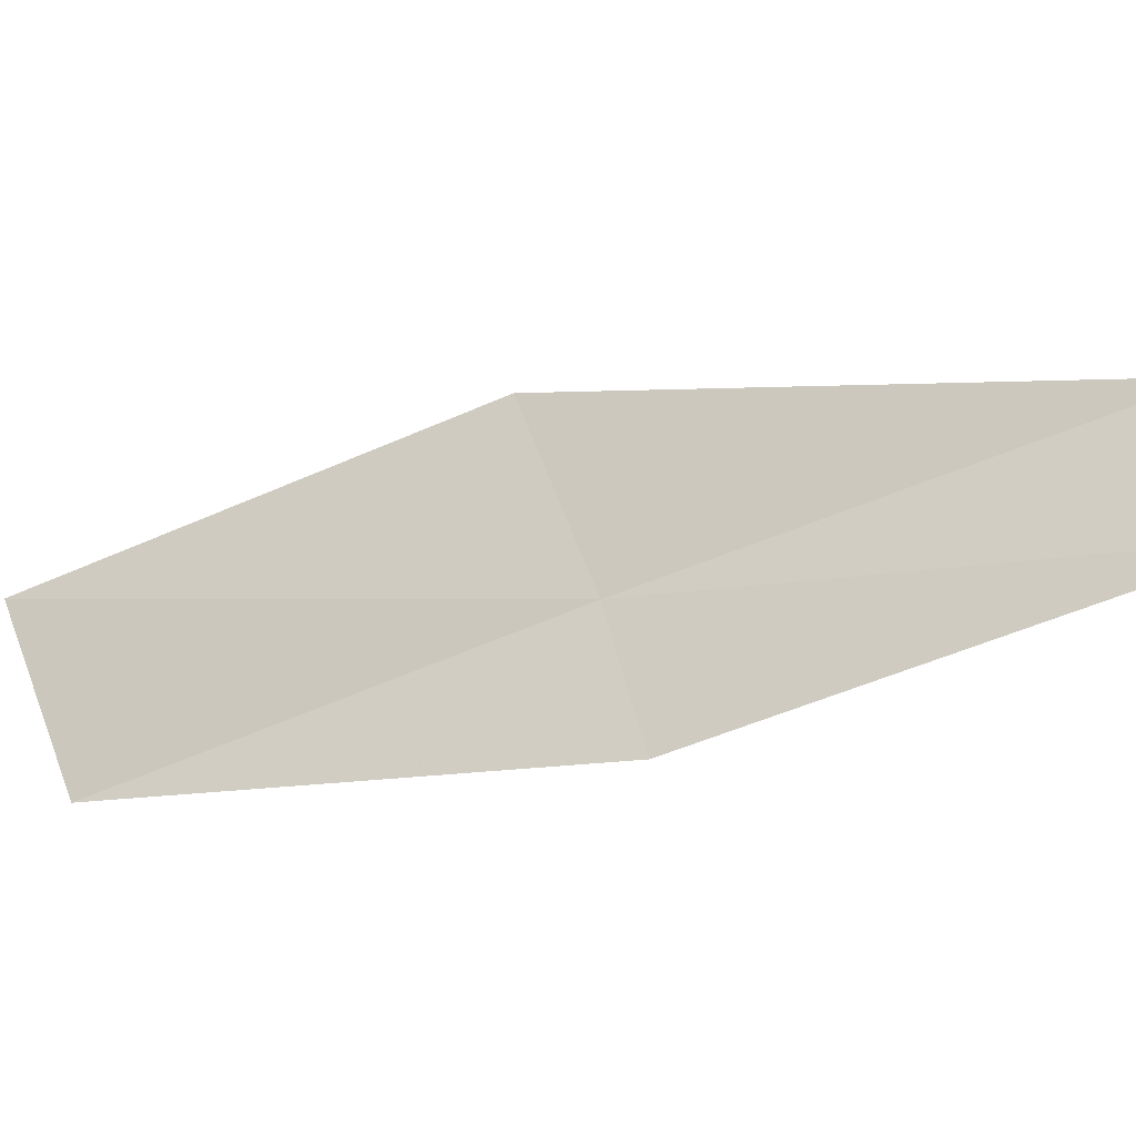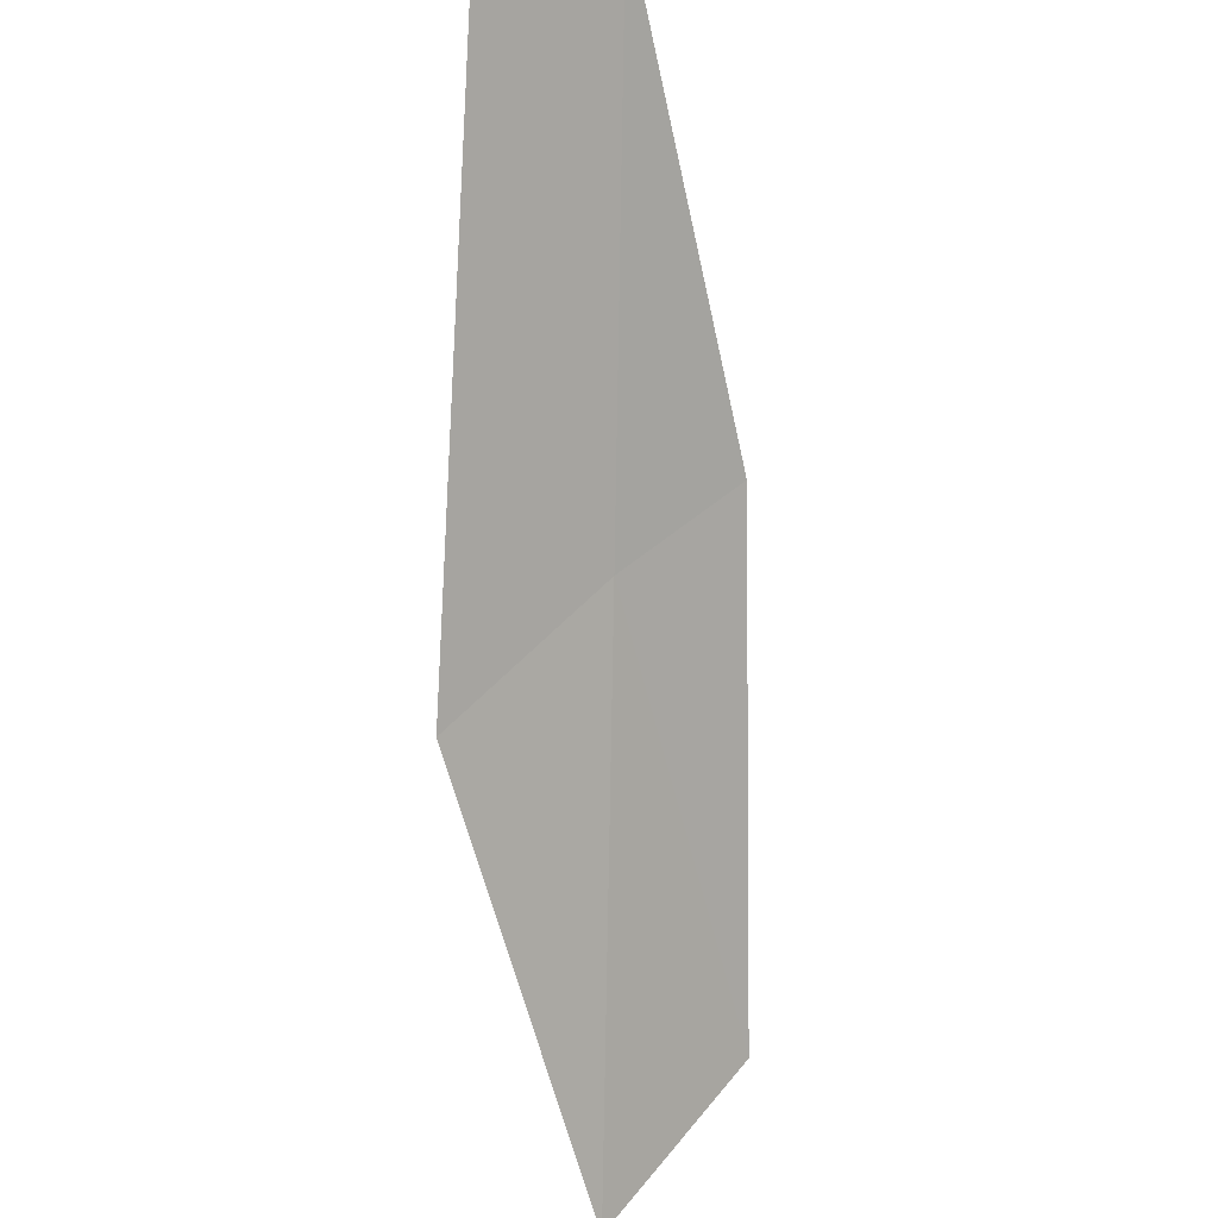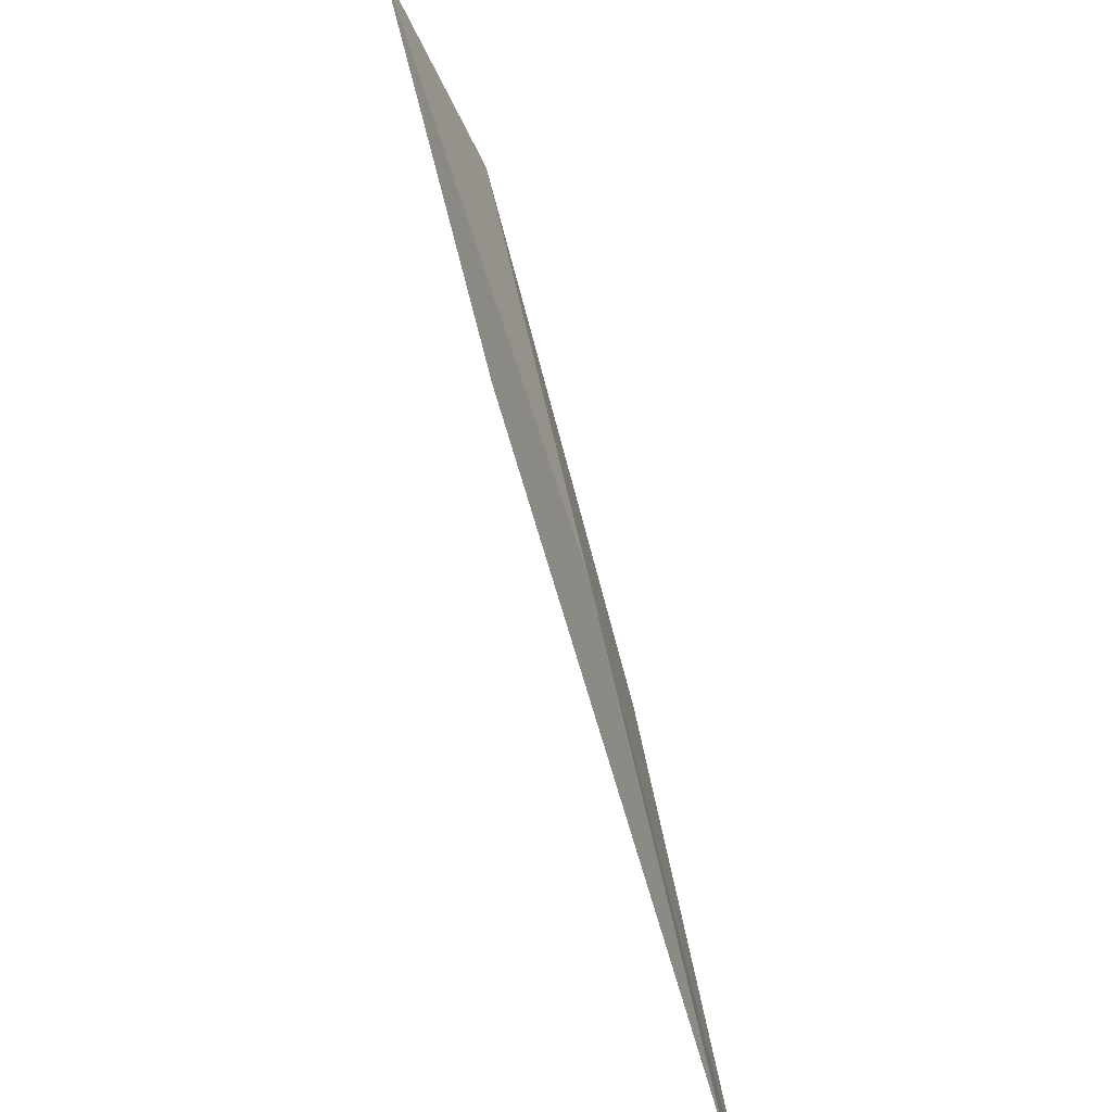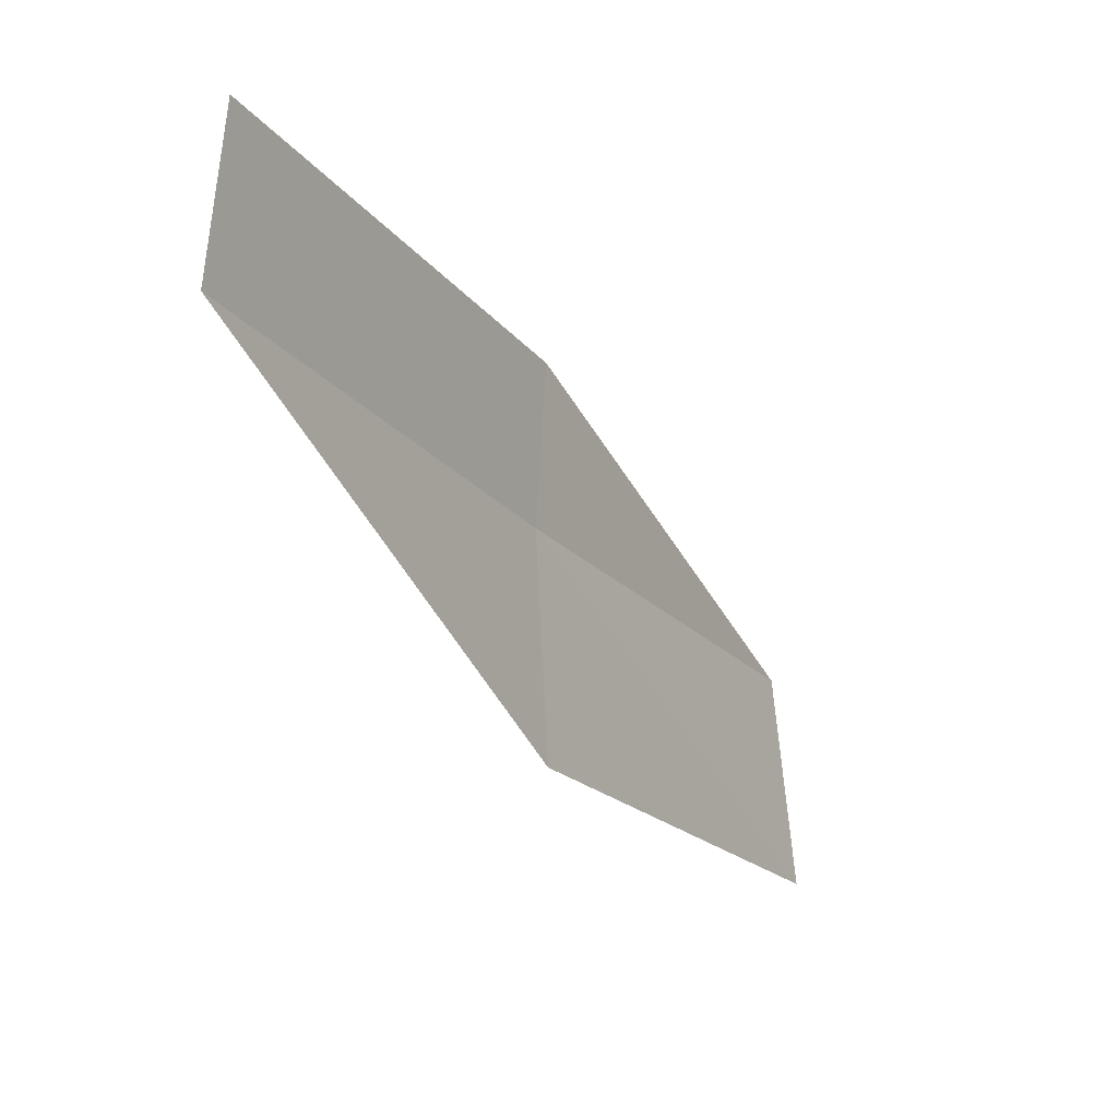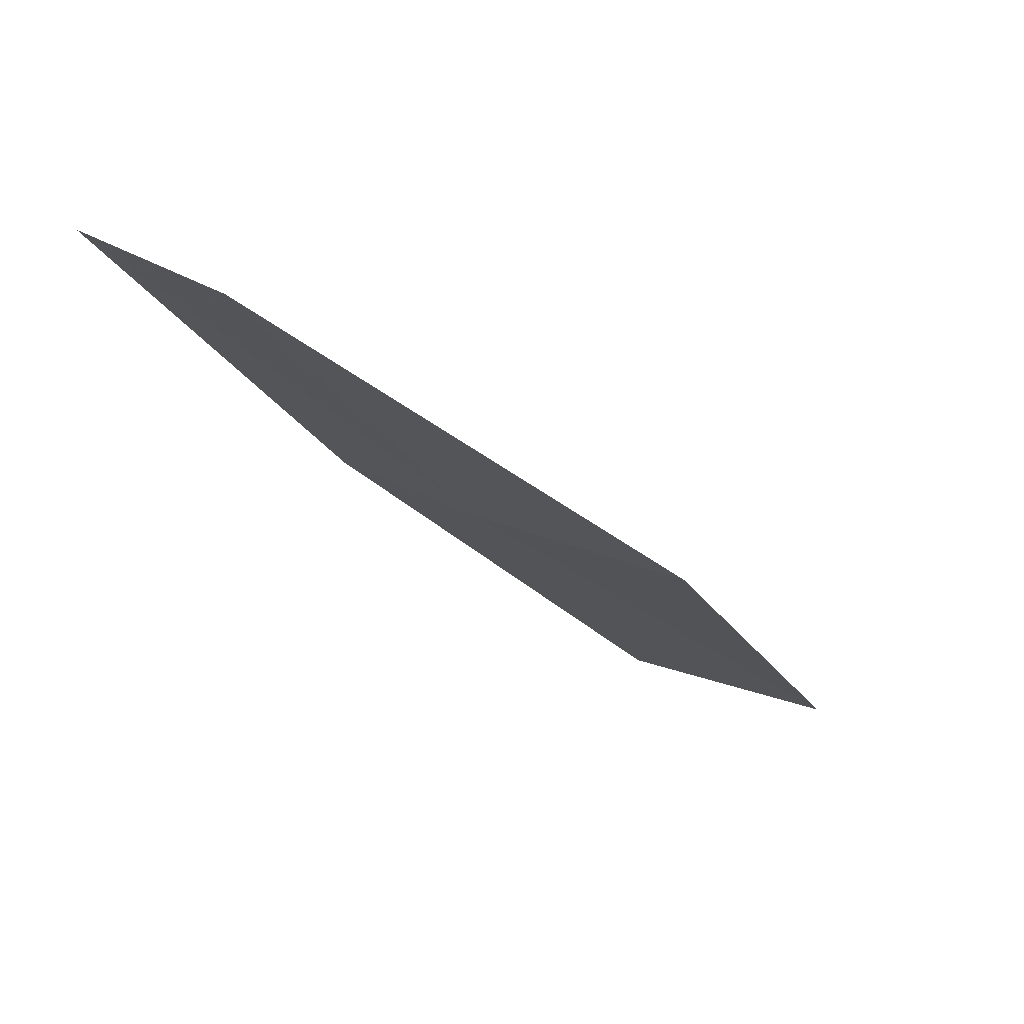
<metadata>
{"format":"obj","ext":"obj","renderer":"f3d","projection":"perspective","resolution":1024,"background":"white","views":[{"elev":-47.0,"azim":-30.3,"up":"+Y"},{"elev":52.7,"azim":-117.3,"up":"+Z"},{"elev":50.9,"azim":21.4,"up":"+Y"},{"elev":79.1,"azim":-161.3,"up":"+Z"},{"elev":44.2,"azim":135.3,"up":"+Z"}]}
</metadata>
<code>
v 0.3022 23.85 18
v 1.707 23.08 20
v 1.55 23.8 20
v -0.08182 24.81 18
v 0.4967 23.13 18
v -1.38 24.77 16
v -0.9464 23.83 16
f 1 3 2
f 1 4 3
f 1 2 5
f 1 6 4
f 1 7 6
f 1 5 7

</code>
